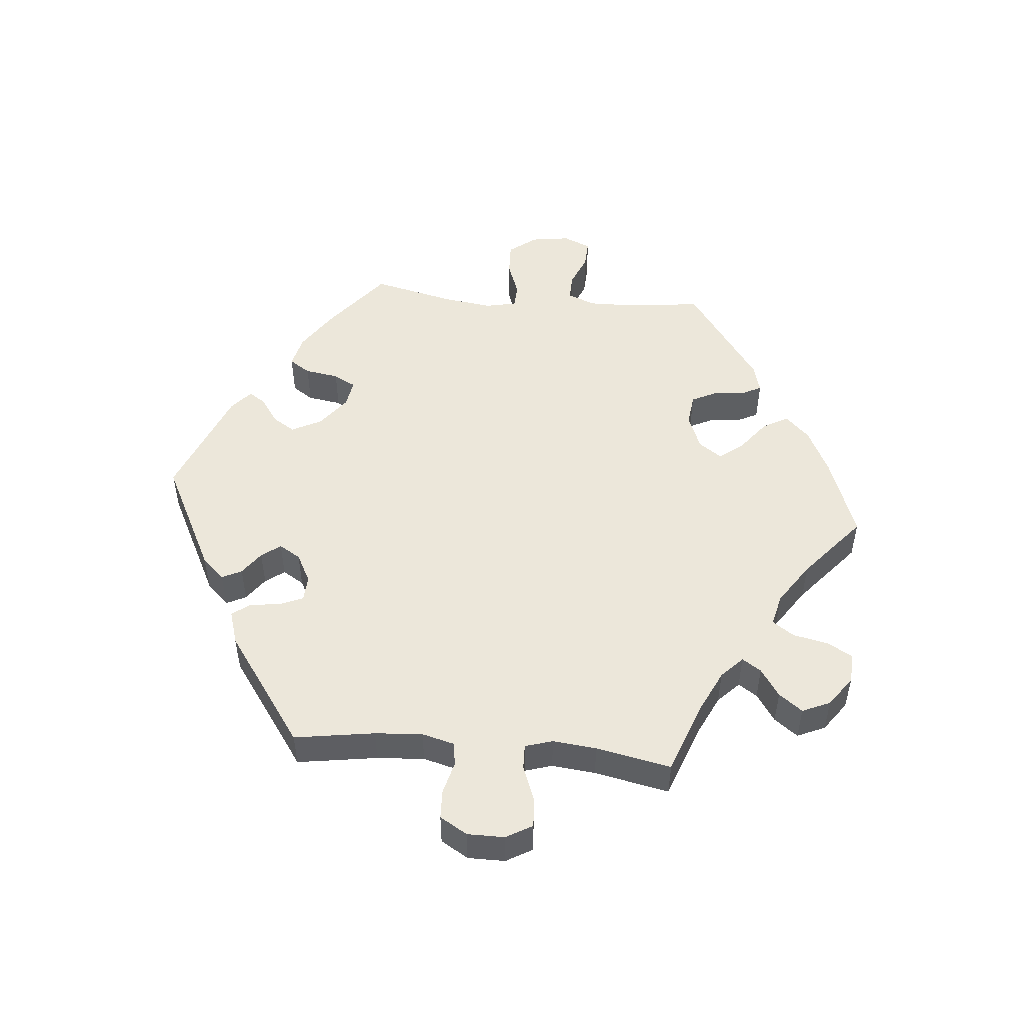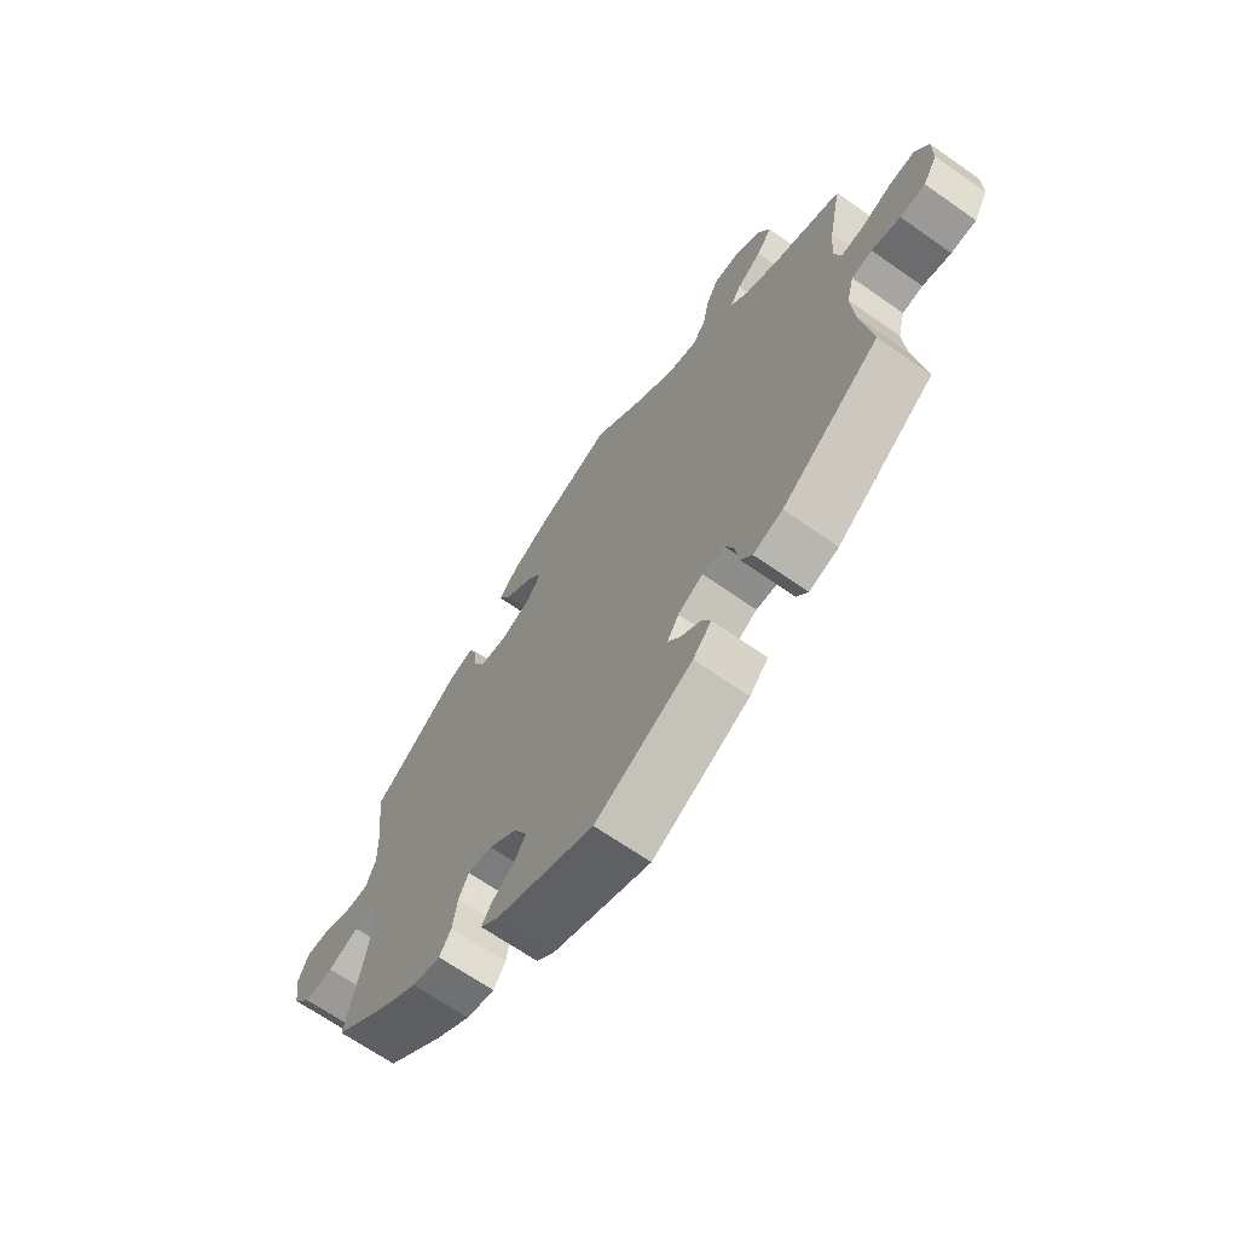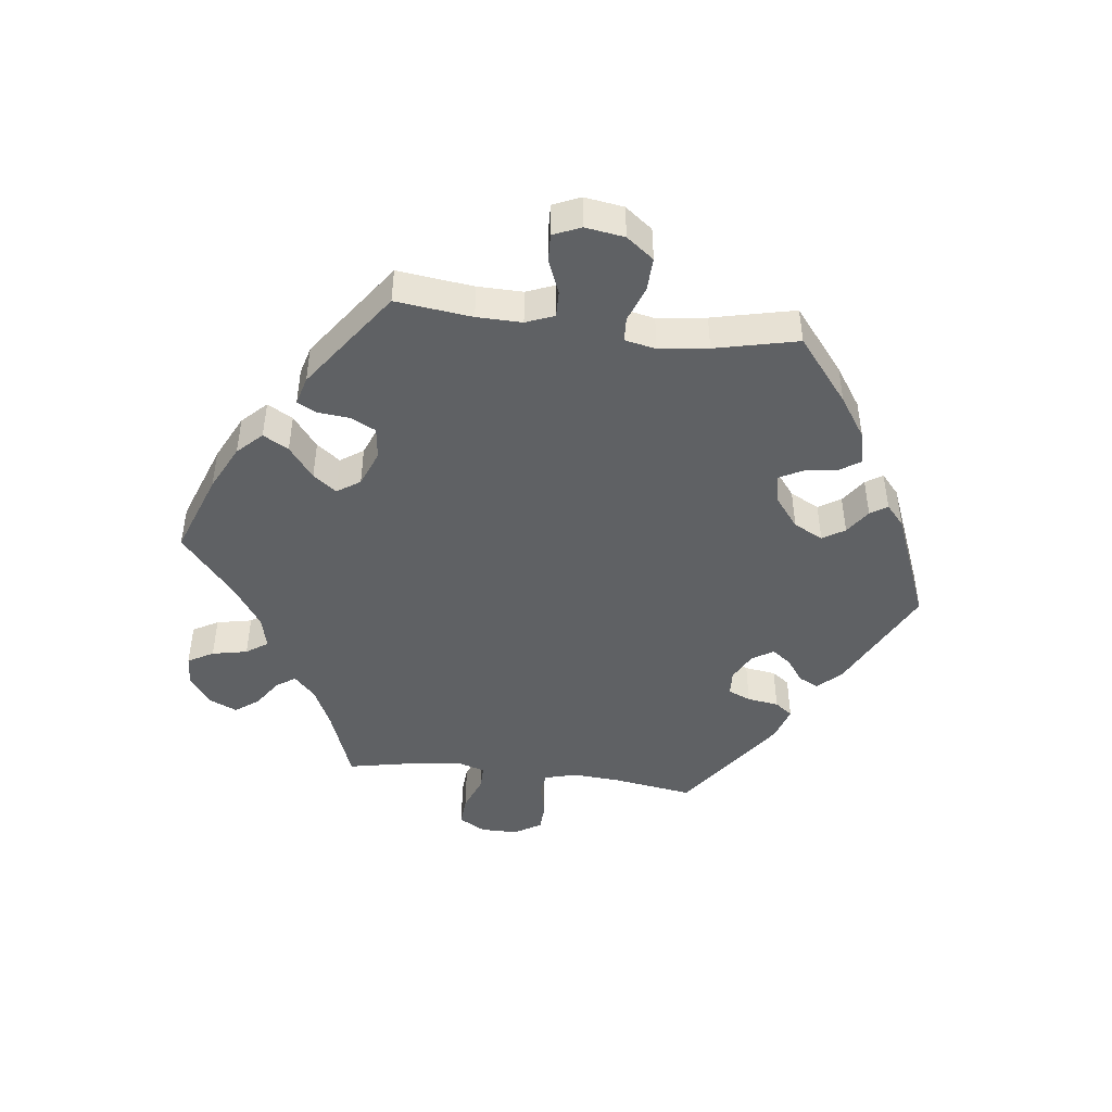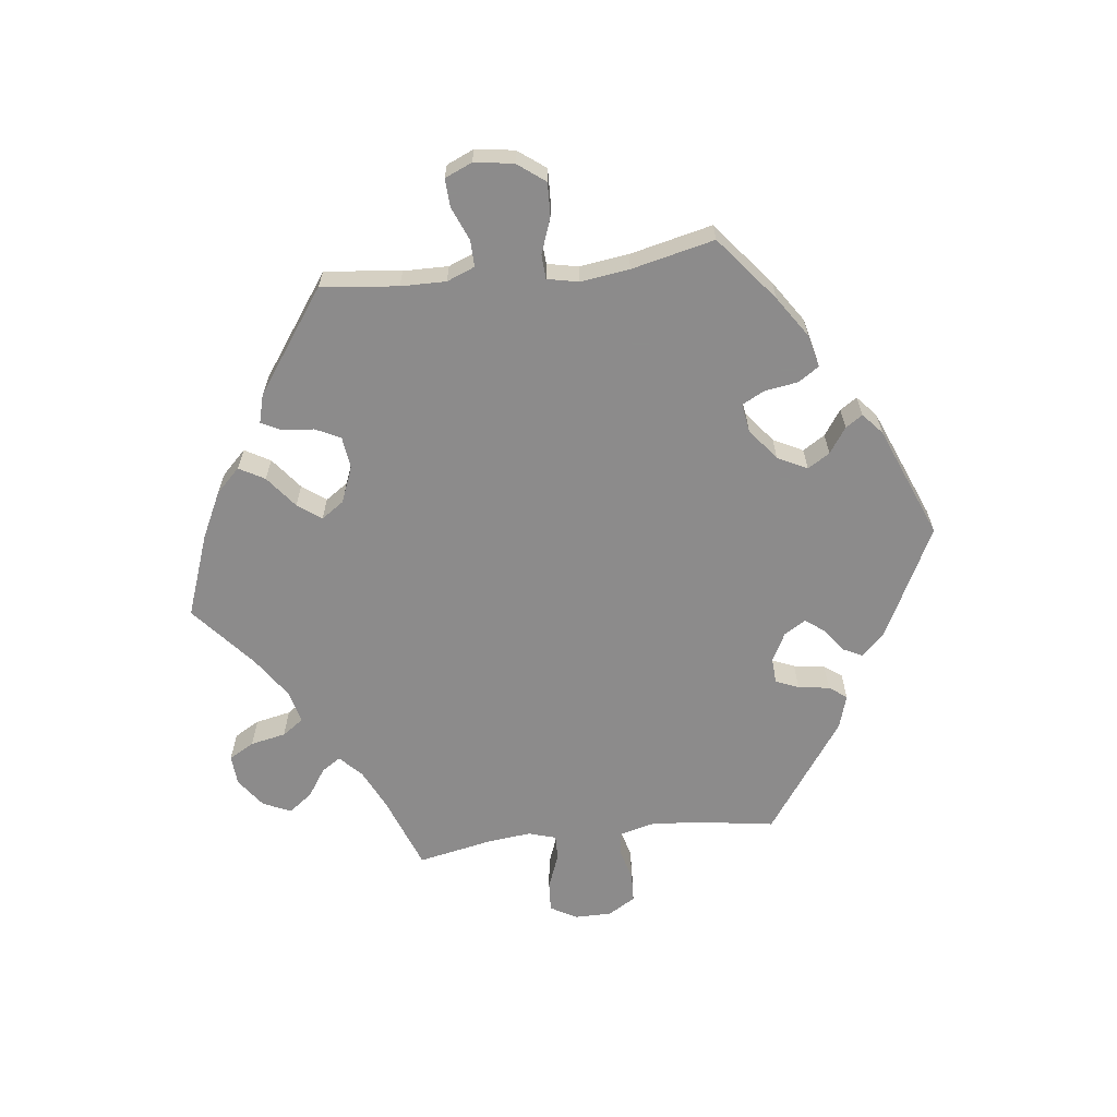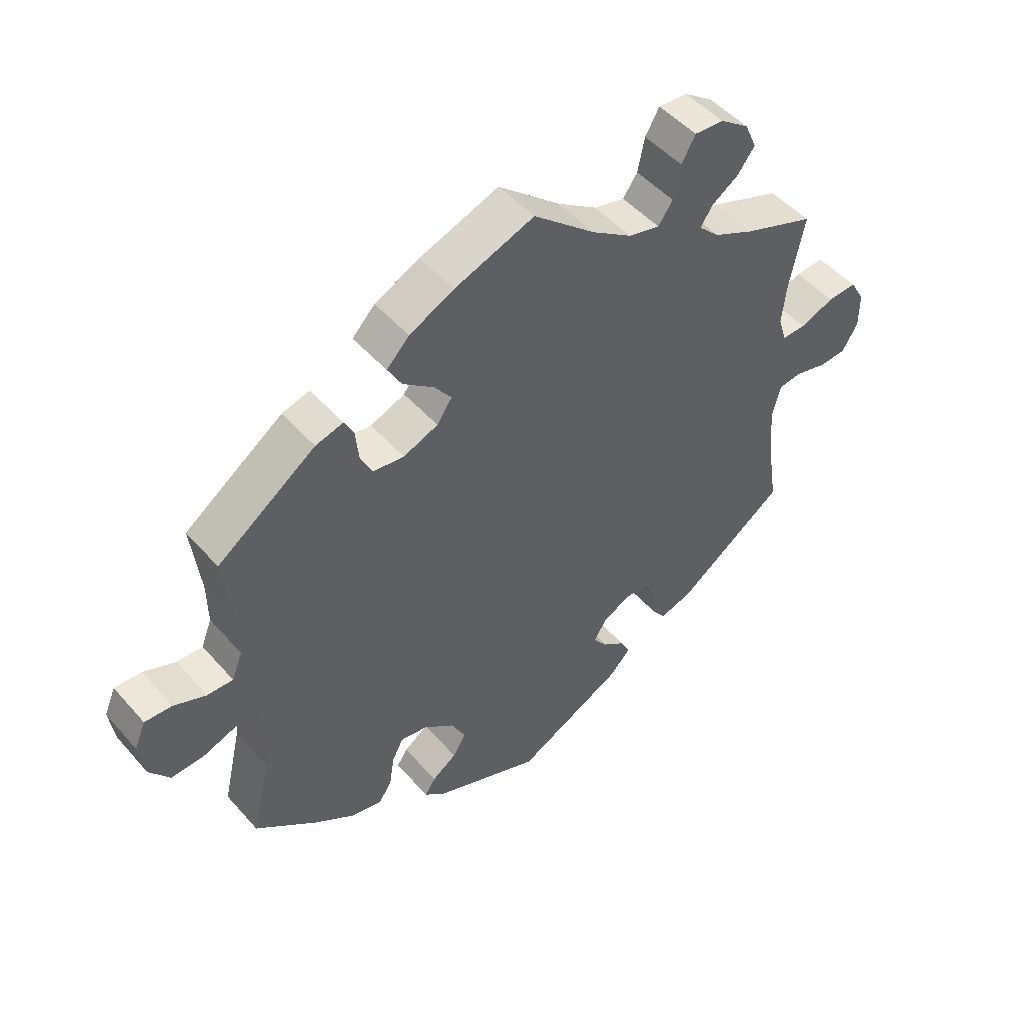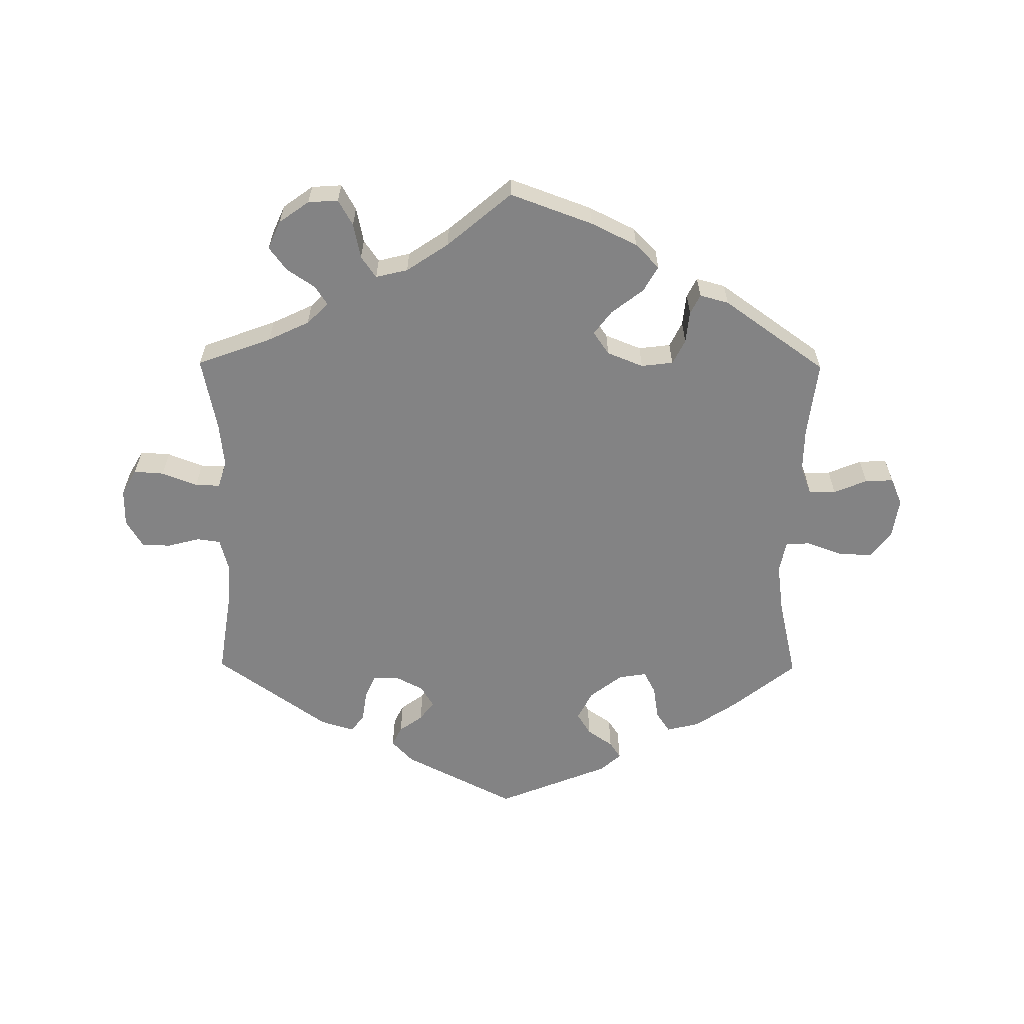
<metadata>
{"format":"obj","ext":"obj","renderer":"f3d","projection":"perspective","resolution":1024,"background":"white","views":[{"elev":50.4,"azim":-84.7,"up":"+Y"},{"elev":-67.0,"azim":-125.1,"up":"+Z"},{"elev":-45.7,"azim":83.0,"up":"+Y"},{"elev":-64.0,"azim":97.0,"up":"+Y"},{"elev":49.0,"azim":140.7,"up":"+Z"},{"elev":-61.2,"azim":-0.5,"up":"+Y"}]}
</metadata>
<code>
v -0.171 0.07 -0.491
v -0.204 0.07 -0.456
v -0.189 0.07 -0.426
v -0.153 0.07 -0.4
v -0.131 0.07 -0.371
v -0.151 0.07 -0.338
v -0.195 0.07 -0.315
v -0.234 0.07 -0.317
v -0.249 0.07 -0.352
v -0.256 0.07 -0.4
v -0.276 0.07 -0.427
v -0.328 0.07 -0.411
v -0.5 0.07 -0.289
v -0.481 0.07 -0.166
v -0.476 0.07 -0.093
v -0.489 0.07 -0.043
v -0.525 0.07 -0.038
v -0.575 0.07 -0.051
v -0.619 0.07 -0.049
v -0.644 0.07 -0.007
v -0.644 0.07 0.05
v -0.621 0.07 0.09
v -0.575 0.07 0.087
v -0.521 0.07 0.066
v -0.483 0.07 0.065
v -0.47 0.07 0.107
v -0.477 0.07 0.174
v -0.5 0.07 0.289
v -0.386 0.07 0.331
v -0.323 0.07 0.361
v -0.29 0.07 0.393
v -0.309 0.07 0.422
v -0.352 0.07 0.451
v -0.379 0.07 0.487
v -0.36 0.07 0.53
v -0.314 0.07 0.563
v -0.268 0.07 0.566
v -0.246 0.07 0.527
v -0.235 0.07 0.473
v -0.212 0.07 0.44
v -0.163 0.07 0.452
v -0.099 0.07 0.495
v -0.001 0.07 0.578
v 0.125 0.07 0.532
v 0.196 0.07 0.497
v 0.232 0.07 0.46
v 0.21 0.07 0.421
v 0.161 0.07 0.383
v 0.134 0.07 0.347
v 0.158 0.07 0.312
v 0.213 0.07 0.29
v 0.262 0.07 0.296
v 0.281 0.07 0.334
v 0.286 0.07 0.383
v 0.301 0.07 0.413
v 0.345 0.07 0.401
v 0.501 0.07 0.29
v 0.487 0.07 0.173
v 0.486 0.07 0.104
v 0.503 0.07 0.061
v 0.544 0.07 0.062
v 0.595 0.07 0.083
v 0.638 0.07 0.085
v 0.656 0.07 0.043
v 0.647 0.07 -0.017
v 0.615 0.07 -0.059
v 0.564 0.07 -0.057
v 0.509 0.07 -0.037
v 0.472 0.07 -0.039
v 0.462 0.07 -0.087
v 0.472 0.07 -0.162
v 0.501 0.07 -0.289
v 0.402 0.07 -0.368
v 0.339 0.07 -0.41
v 0.289 0.07 -0.422
v 0.268 0.07 -0.39
v 0.26 0.07 -0.338
v 0.242 0.07 -0.304
v 0.199 0.07 -0.311
v 0.15 0.07 -0.349
v 0.127 0.07 -0.394
v 0.148 0.07 -0.428
v 0.187 0.07 -0.455
v 0.204 0.07 -0.481
v 0.172 0.07 -0.509
v 0 0.07 -0.578
v -0.171 0 -0.491
v -0.204 0 -0.456
v -0.189 0 -0.426
v -0.153 0 -0.4
v -0.131 0 -0.371
v -0.151 0 -0.338
v -0.195 0 -0.315
v -0.234 0 -0.317
v -0.249 0 -0.352
v -0.256 0 -0.4
v -0.276 0 -0.427
v -0.328 0 -0.411
v -0.5 0 -0.289
v -0.481 0 -0.166
v -0.476 0 -0.093
v -0.489 0 -0.043
v -0.525 0 -0.038
v -0.575 0 -0.051
v -0.619 0 -0.049
v -0.644 0 -0.007
v -0.644 0 0.05
v -0.621 0 0.09
v -0.575 0 0.087
v -0.521 0 0.066
v -0.483 0 0.065
v -0.47 0 0.107
v -0.477 0 0.174
v -0.5 0 0.289
v -0.386 0 0.331
v -0.323 0 0.361
v -0.29 0 0.393
v -0.309 0 0.422
v -0.352 0 0.451
v -0.379 0 0.487
v -0.36 0 0.53
v -0.314 0 0.563
v -0.268 0 0.566
v -0.246 0 0.527
v -0.235 0 0.473
v -0.212 0 0.44
v -0.163 0 0.452
v -0.099 0 0.495
v -0.001 0 0.578
v 0.125 0 0.532
v 0.196 0 0.497
v 0.232 0 0.46
v 0.21 0 0.421
v 0.161 0 0.383
v 0.134 0 0.347
v 0.158 0 0.312
v 0.213 0 0.29
v 0.262 0 0.296
v 0.281 0 0.334
v 0.286 0 0.383
v 0.301 0 0.413
v 0.345 0 0.401
v 0.501 0 0.29
v 0.487 0 0.173
v 0.486 0 0.104
v 0.503 0 0.061
v 0.544 0 0.062
v 0.595 0 0.083
v 0.638 0 0.085
v 0.656 0 0.043
v 0.647 0 -0.017
v 0.615 0 -0.059
v 0.564 0 -0.057
v 0.509 0 -0.037
v 0.472 0 -0.039
v 0.462 0 -0.087
v 0.472 0 -0.162
v 0.501 0 -0.289
v 0.402 0 -0.368
v 0.339 0 -0.41
v 0.289 0 -0.422
v 0.268 0 -0.39
v 0.26 0 -0.338
v 0.242 0 -0.304
v 0.199 0 -0.311
v 0.15 0 -0.349
v 0.127 0 -0.394
v 0.148 0 -0.428
v 0.187 0 -0.455
v 0.204 0 -0.481
v 0.172 0 -0.509
v 0 0 -0.578
f 82 83 84 85
f 81 82 85 86
f 80 81 86 1
f 74 75 76 77
f 74 77 78
f 71 72 73 74
f 70 71 74 78
f 69 70 78 79
f 65 66 67 68
f 65 68 69
f 64 65 69
f 61 62 63 64
f 60 61 64 69
f 59 60 69 79
f 55 56 57 58
f 53 54 55 58
f 52 53 58 59
f 51 52 59 79
f 45 46 47 48
f 45 48 49
f 42 43 44 45
f 41 42 45 49
f 40 41 49 50
f 36 37 38 39
f 36 39 40
f 35 36 40
f 32 33 34 35
f 31 32 35 40
f 30 31 40 50
f 27 28 29
f 26 27 29 30
f 25 26 30 50
f 21 22 23 24
f 21 24 25
f 20 21 25
f 17 18 19 20
f 16 17 20 25
f 15 16 25 50
f 11 12 13 14
f 9 10 11 14
f 8 9 14 15
f 7 8 15 50
f 1 2 3 4
f 1 4 5
f 80 1 5
f 79 80 5 6
f 50 51 79
f 6 7 50 79
f 171 170 169 168
f 172 171 168 167
f 87 172 167 166
f 163 162 161 160
f 164 163 160
f 160 159 158 157
f 164 160 157 156
f 165 164 156 155
f 154 153 152 151
f 155 154 151
f 155 151 150
f 150 149 148 147
f 155 150 147 146
f 165 155 146 145
f 144 143 142 141
f 144 141 140 139
f 145 144 139 138
f 165 145 138 137
f 134 133 132 131
f 135 134 131
f 131 130 129 128
f 135 131 128 127
f 136 135 127 126
f 125 124 123 122
f 126 125 122
f 126 122 121
f 121 120 119 118
f 126 121 118 117
f 136 126 117 116
f 115 114 113
f 116 115 113 112
f 136 116 112 111
f 110 109 108 107
f 111 110 107
f 111 107 106
f 106 105 104 103
f 111 106 103 102
f 136 111 102 101
f 100 99 98 97
f 100 97 96 95
f 101 100 95 94
f 136 101 94 93
f 90 89 88 87
f 91 90 87
f 91 87 166
f 92 91 166 165
f 165 137 136
f 165 136 93 92
f 1 87 88 2
f 2 88 89 3
f 3 89 90 4
f 4 90 91 5
f 5 91 92 6
f 6 92 93 7
f 7 93 94 8
f 8 94 95 9
f 9 95 96 10
f 10 96 97 11
f 11 97 98 12
f 12 98 99 13
f 13 99 100 14
f 14 100 101 15
f 15 101 102 16
f 16 102 103 17
f 17 103 104 18
f 18 104 105 19
f 19 105 106 20
f 20 106 107 21
f 21 107 108 22
f 22 108 109 23
f 23 109 110 24
f 24 110 111 25
f 25 111 112 26
f 26 112 113 27
f 27 113 114 28
f 28 114 115 29
f 29 115 116 30
f 30 116 117 31
f 31 117 118 32
f 32 118 119 33
f 33 119 120 34
f 34 120 121 35
f 35 121 122 36
f 36 122 123 37
f 37 123 124 38
f 38 124 125 39
f 39 125 126 40
f 40 126 127 41
f 41 127 128 42
f 42 128 129 43
f 43 129 130 44
f 44 130 131 45
f 45 131 132 46
f 46 132 133 47
f 47 133 134 48
f 48 134 135 49
f 49 135 136 50
f 50 136 137 51
f 51 137 138 52
f 52 138 139 53
f 53 139 140 54
f 54 140 141 55
f 55 141 142 56
f 56 142 143 57
f 57 143 144 58
f 58 144 145 59
f 59 145 146 60
f 60 146 147 61
f 61 147 148 62
f 62 148 149 63
f 63 149 150 64
f 64 150 151 65
f 65 151 152 66
f 66 152 153 67
f 67 153 154 68
f 68 154 155 69
f 69 155 156 70
f 70 156 157 71
f 71 157 158 72
f 72 158 159 73
f 73 159 160 74
f 74 160 161 75
f 75 161 162 76
f 76 162 163 77
f 77 163 164 78
f 78 164 165 79
f 79 165 166 80
f 80 166 167 81
f 81 167 168 82
f 82 168 169 83
f 83 169 170 84
f 84 170 171 85
f 85 171 172 86
f 86 172 87 1

</code>
